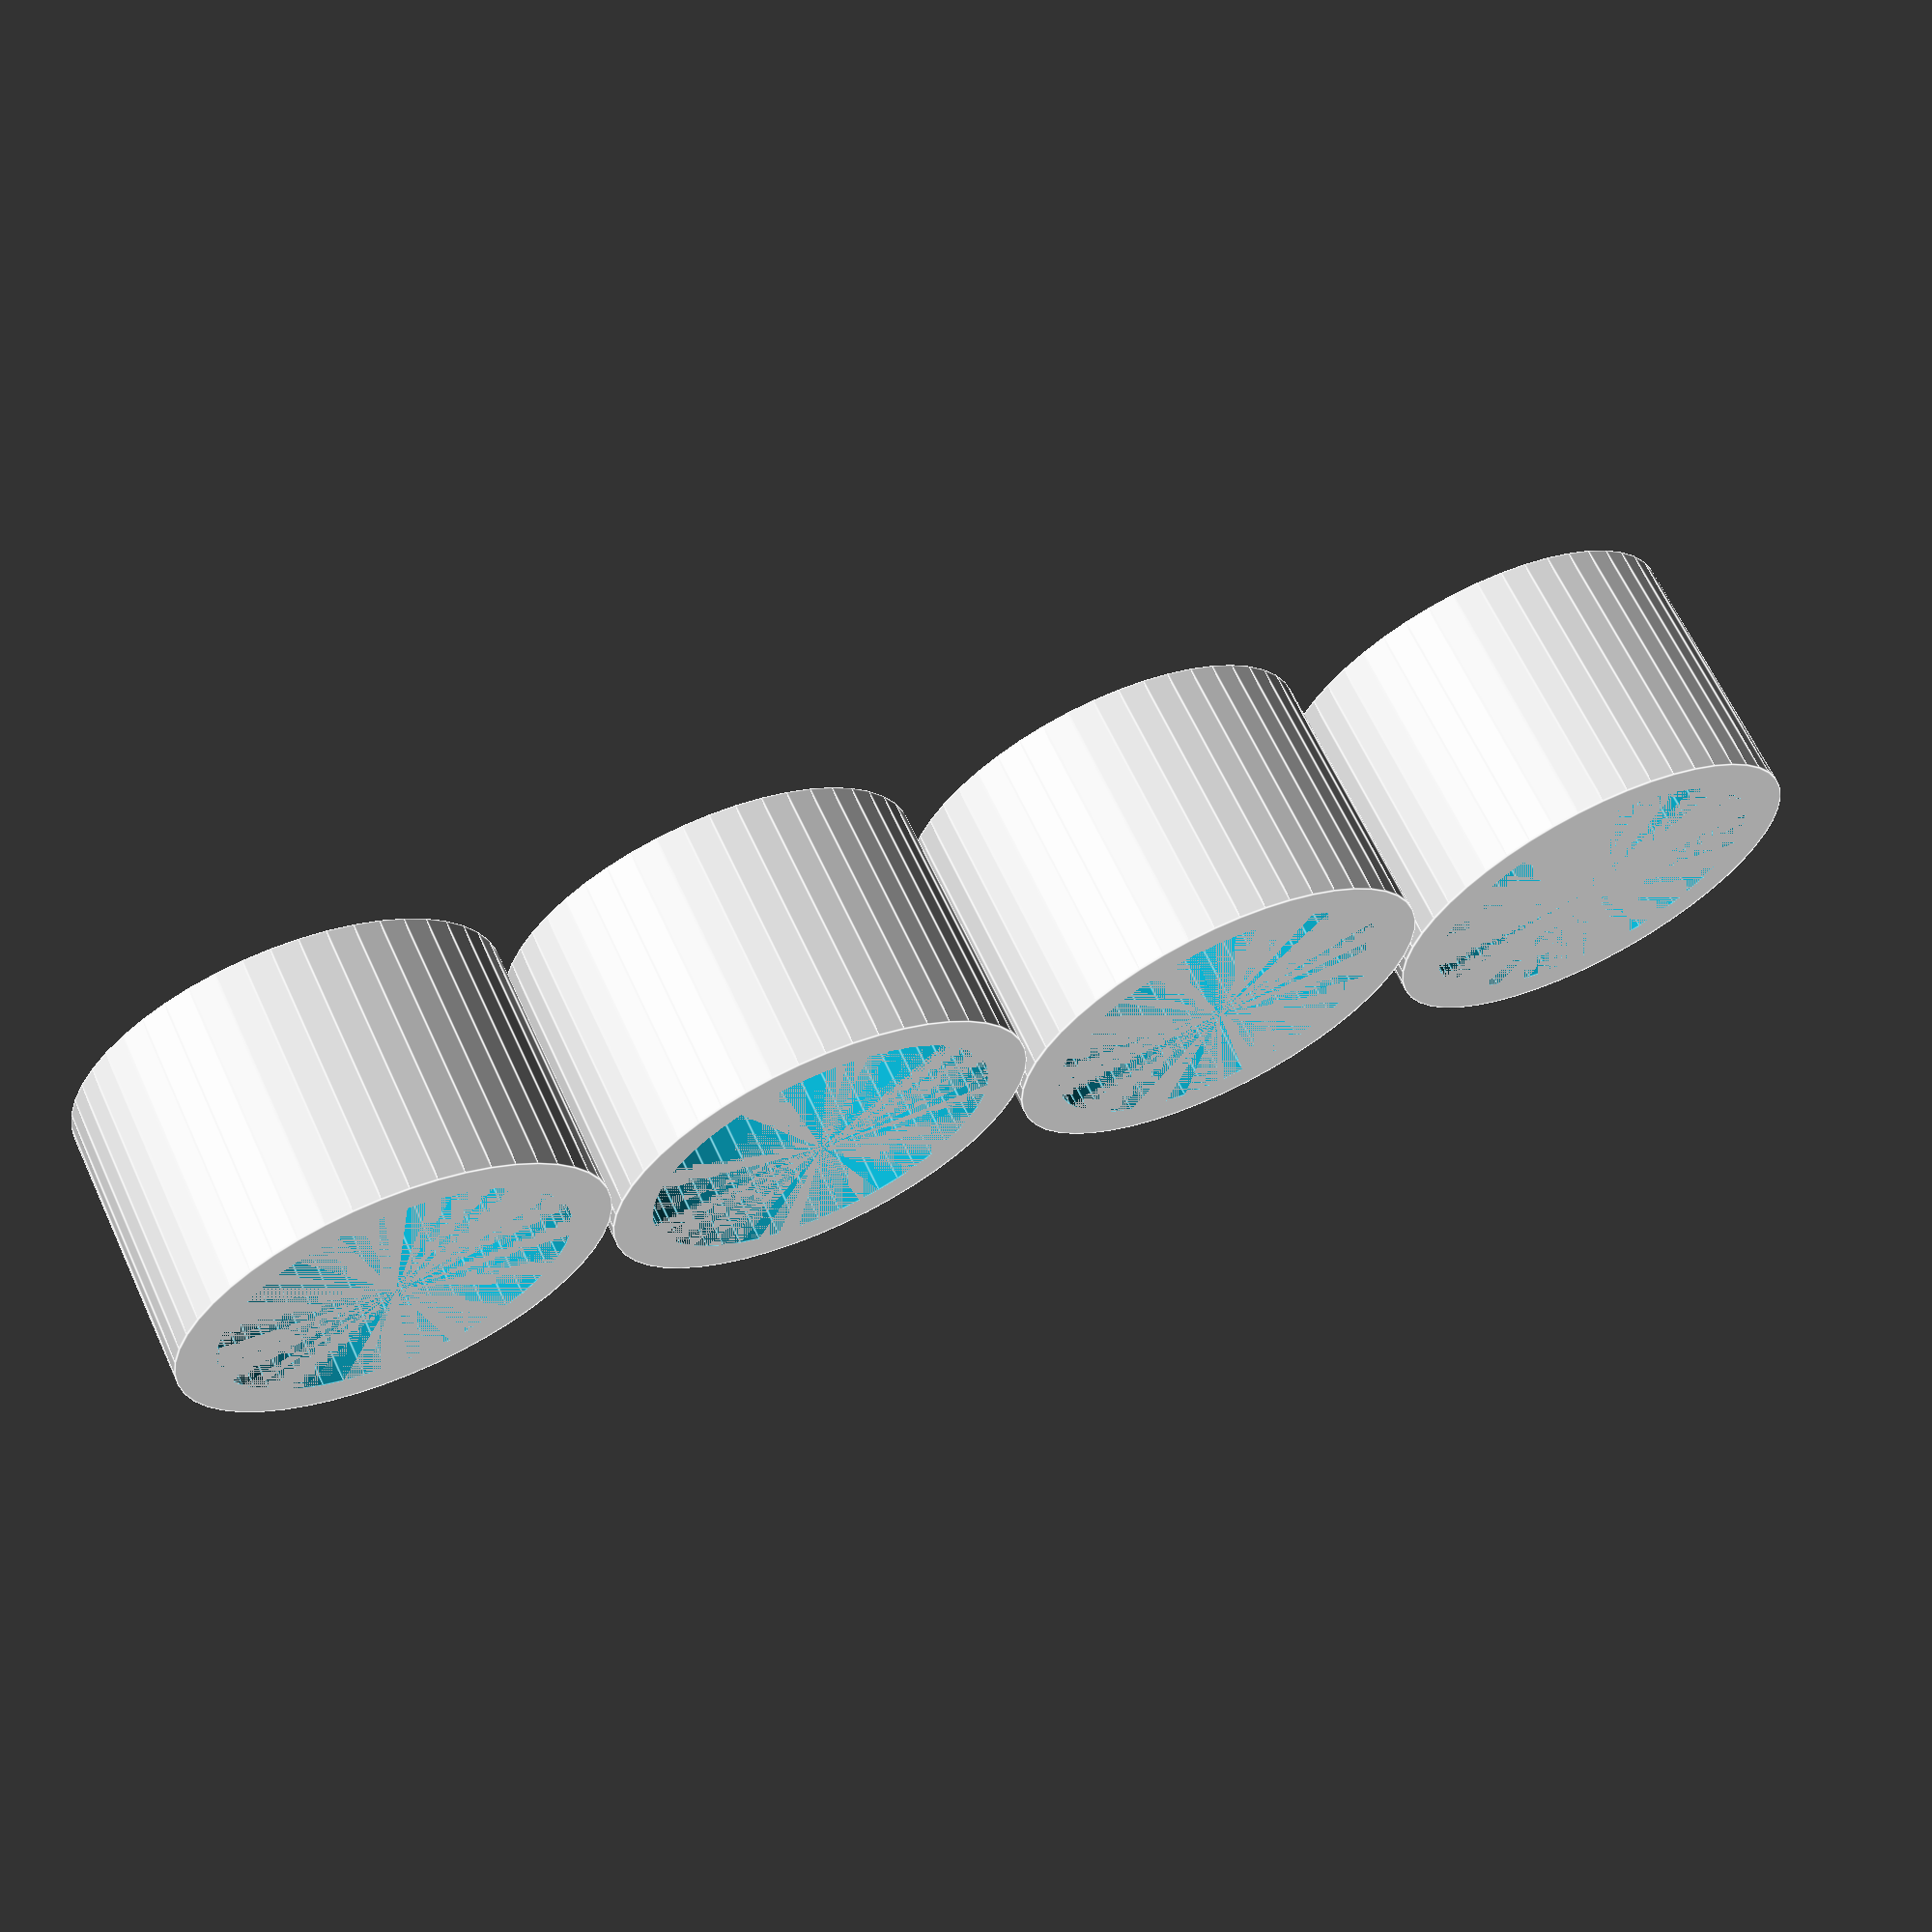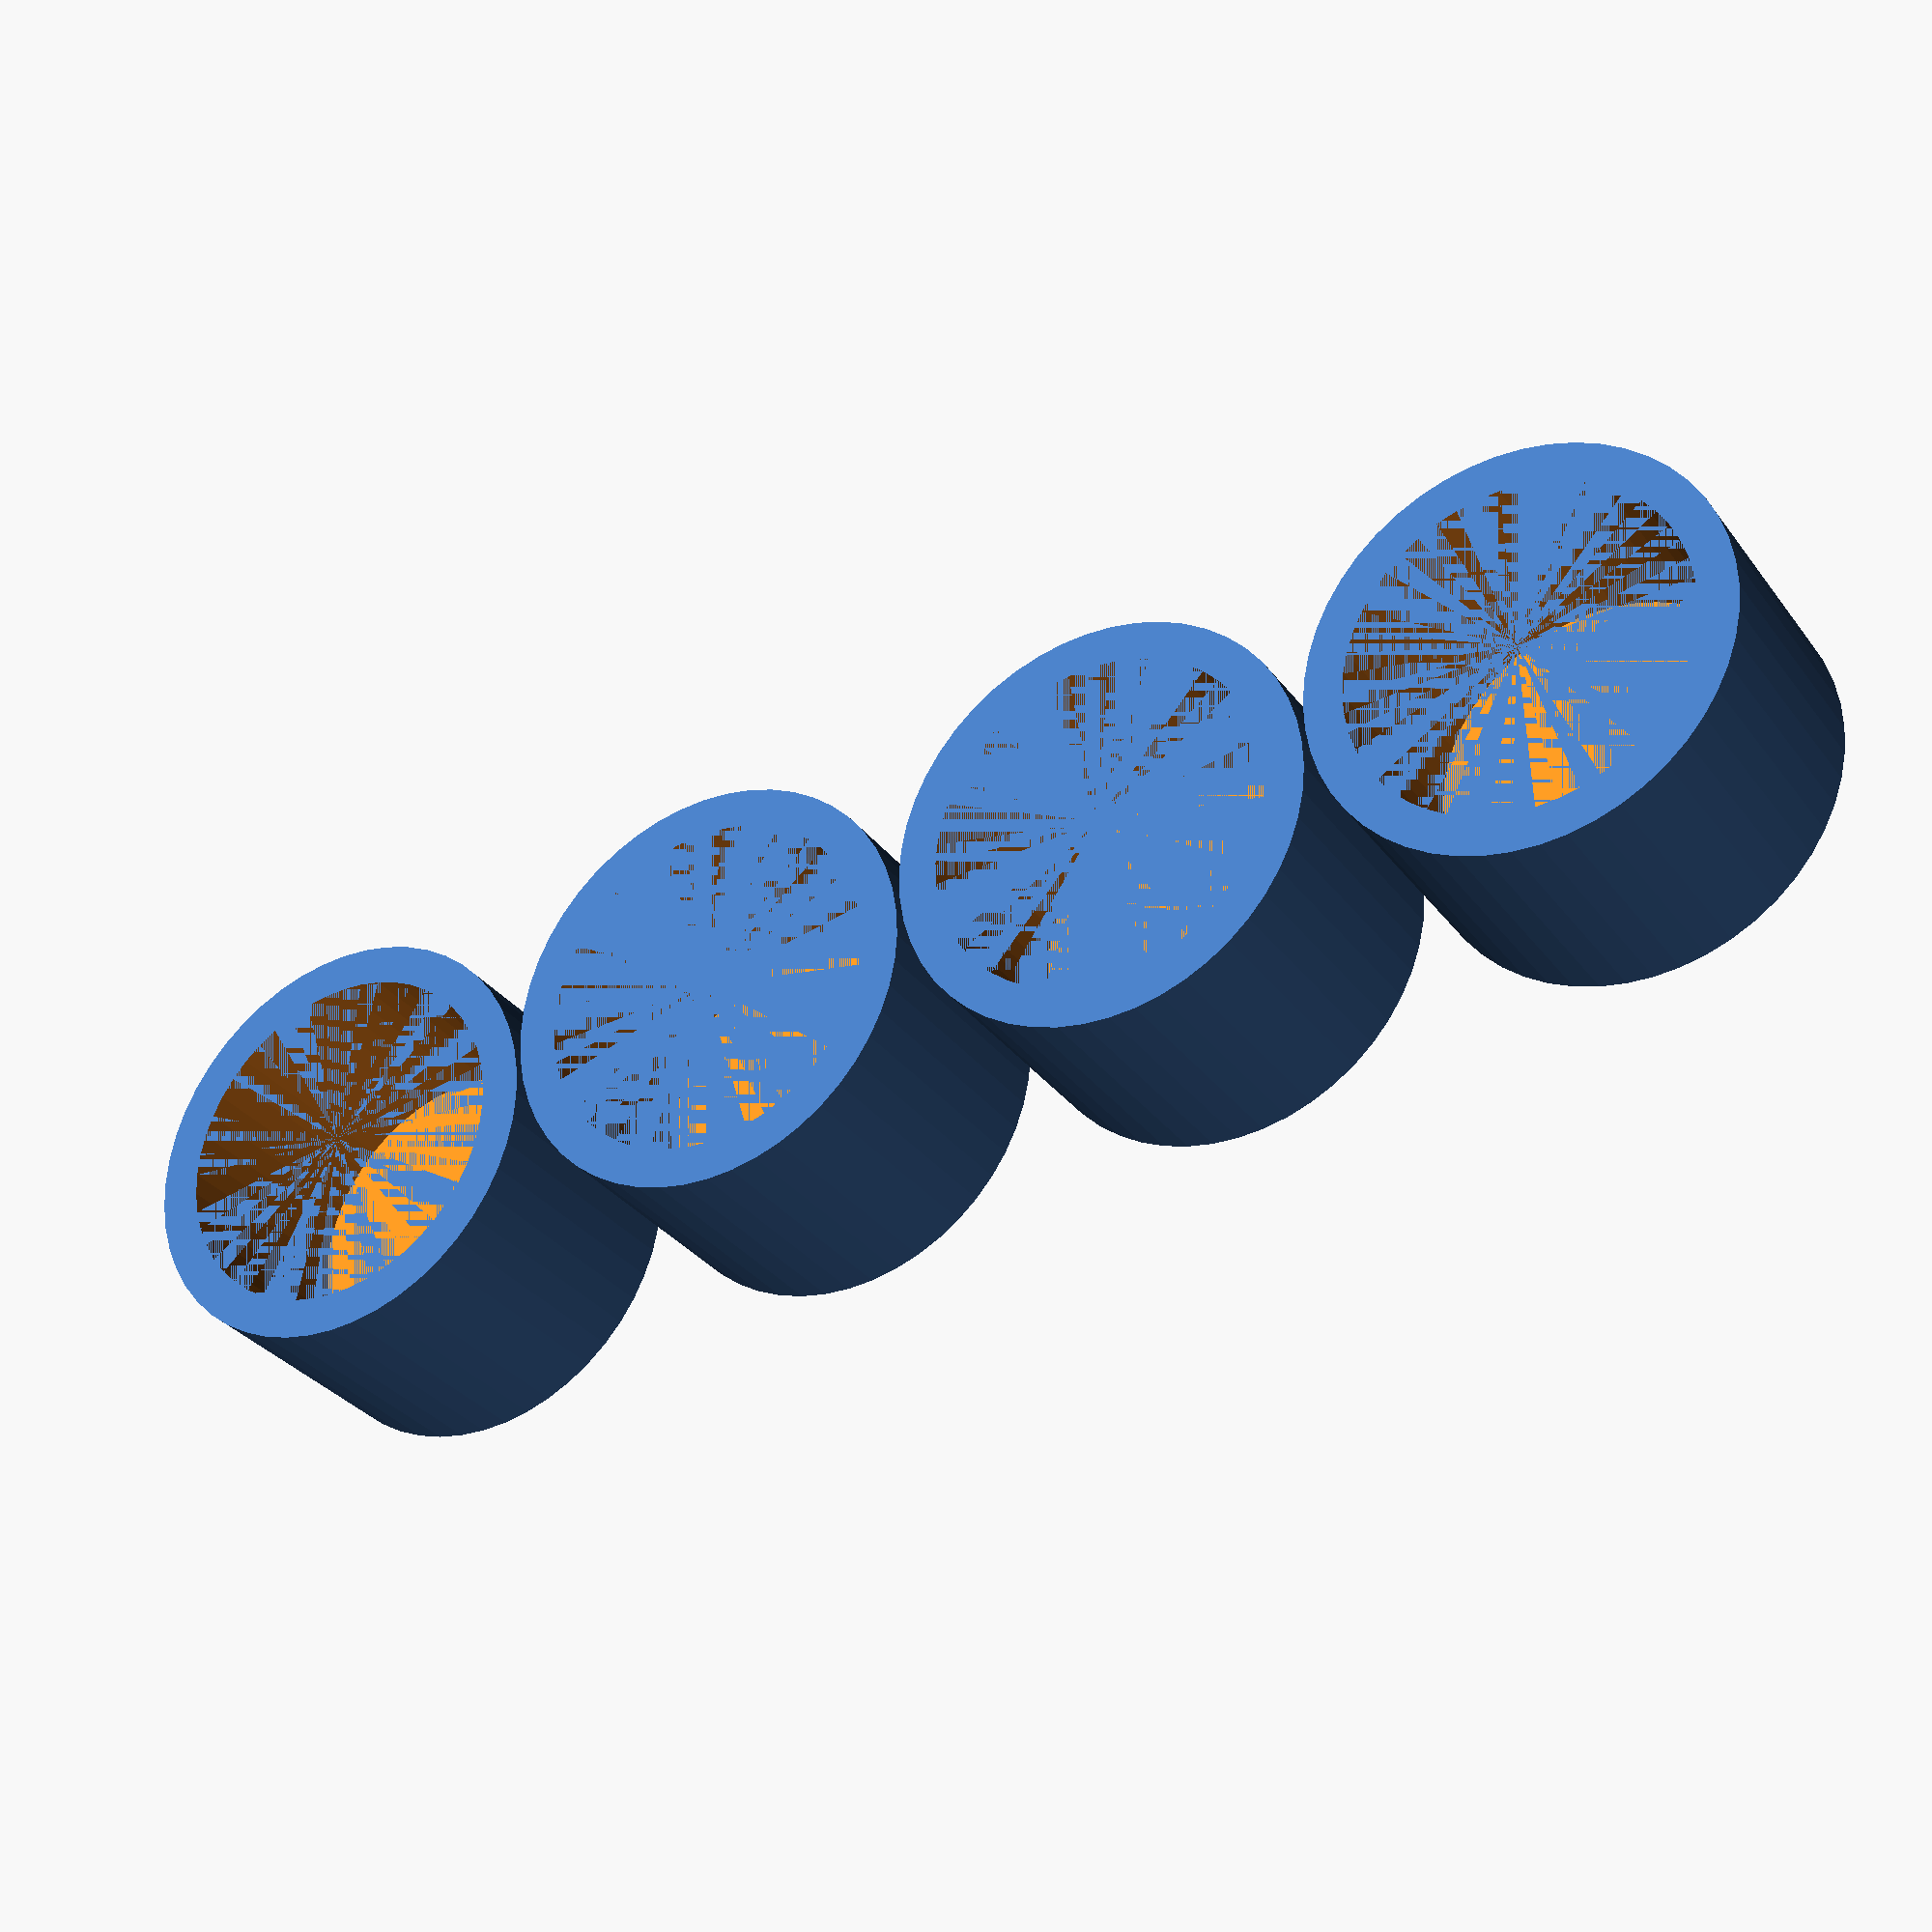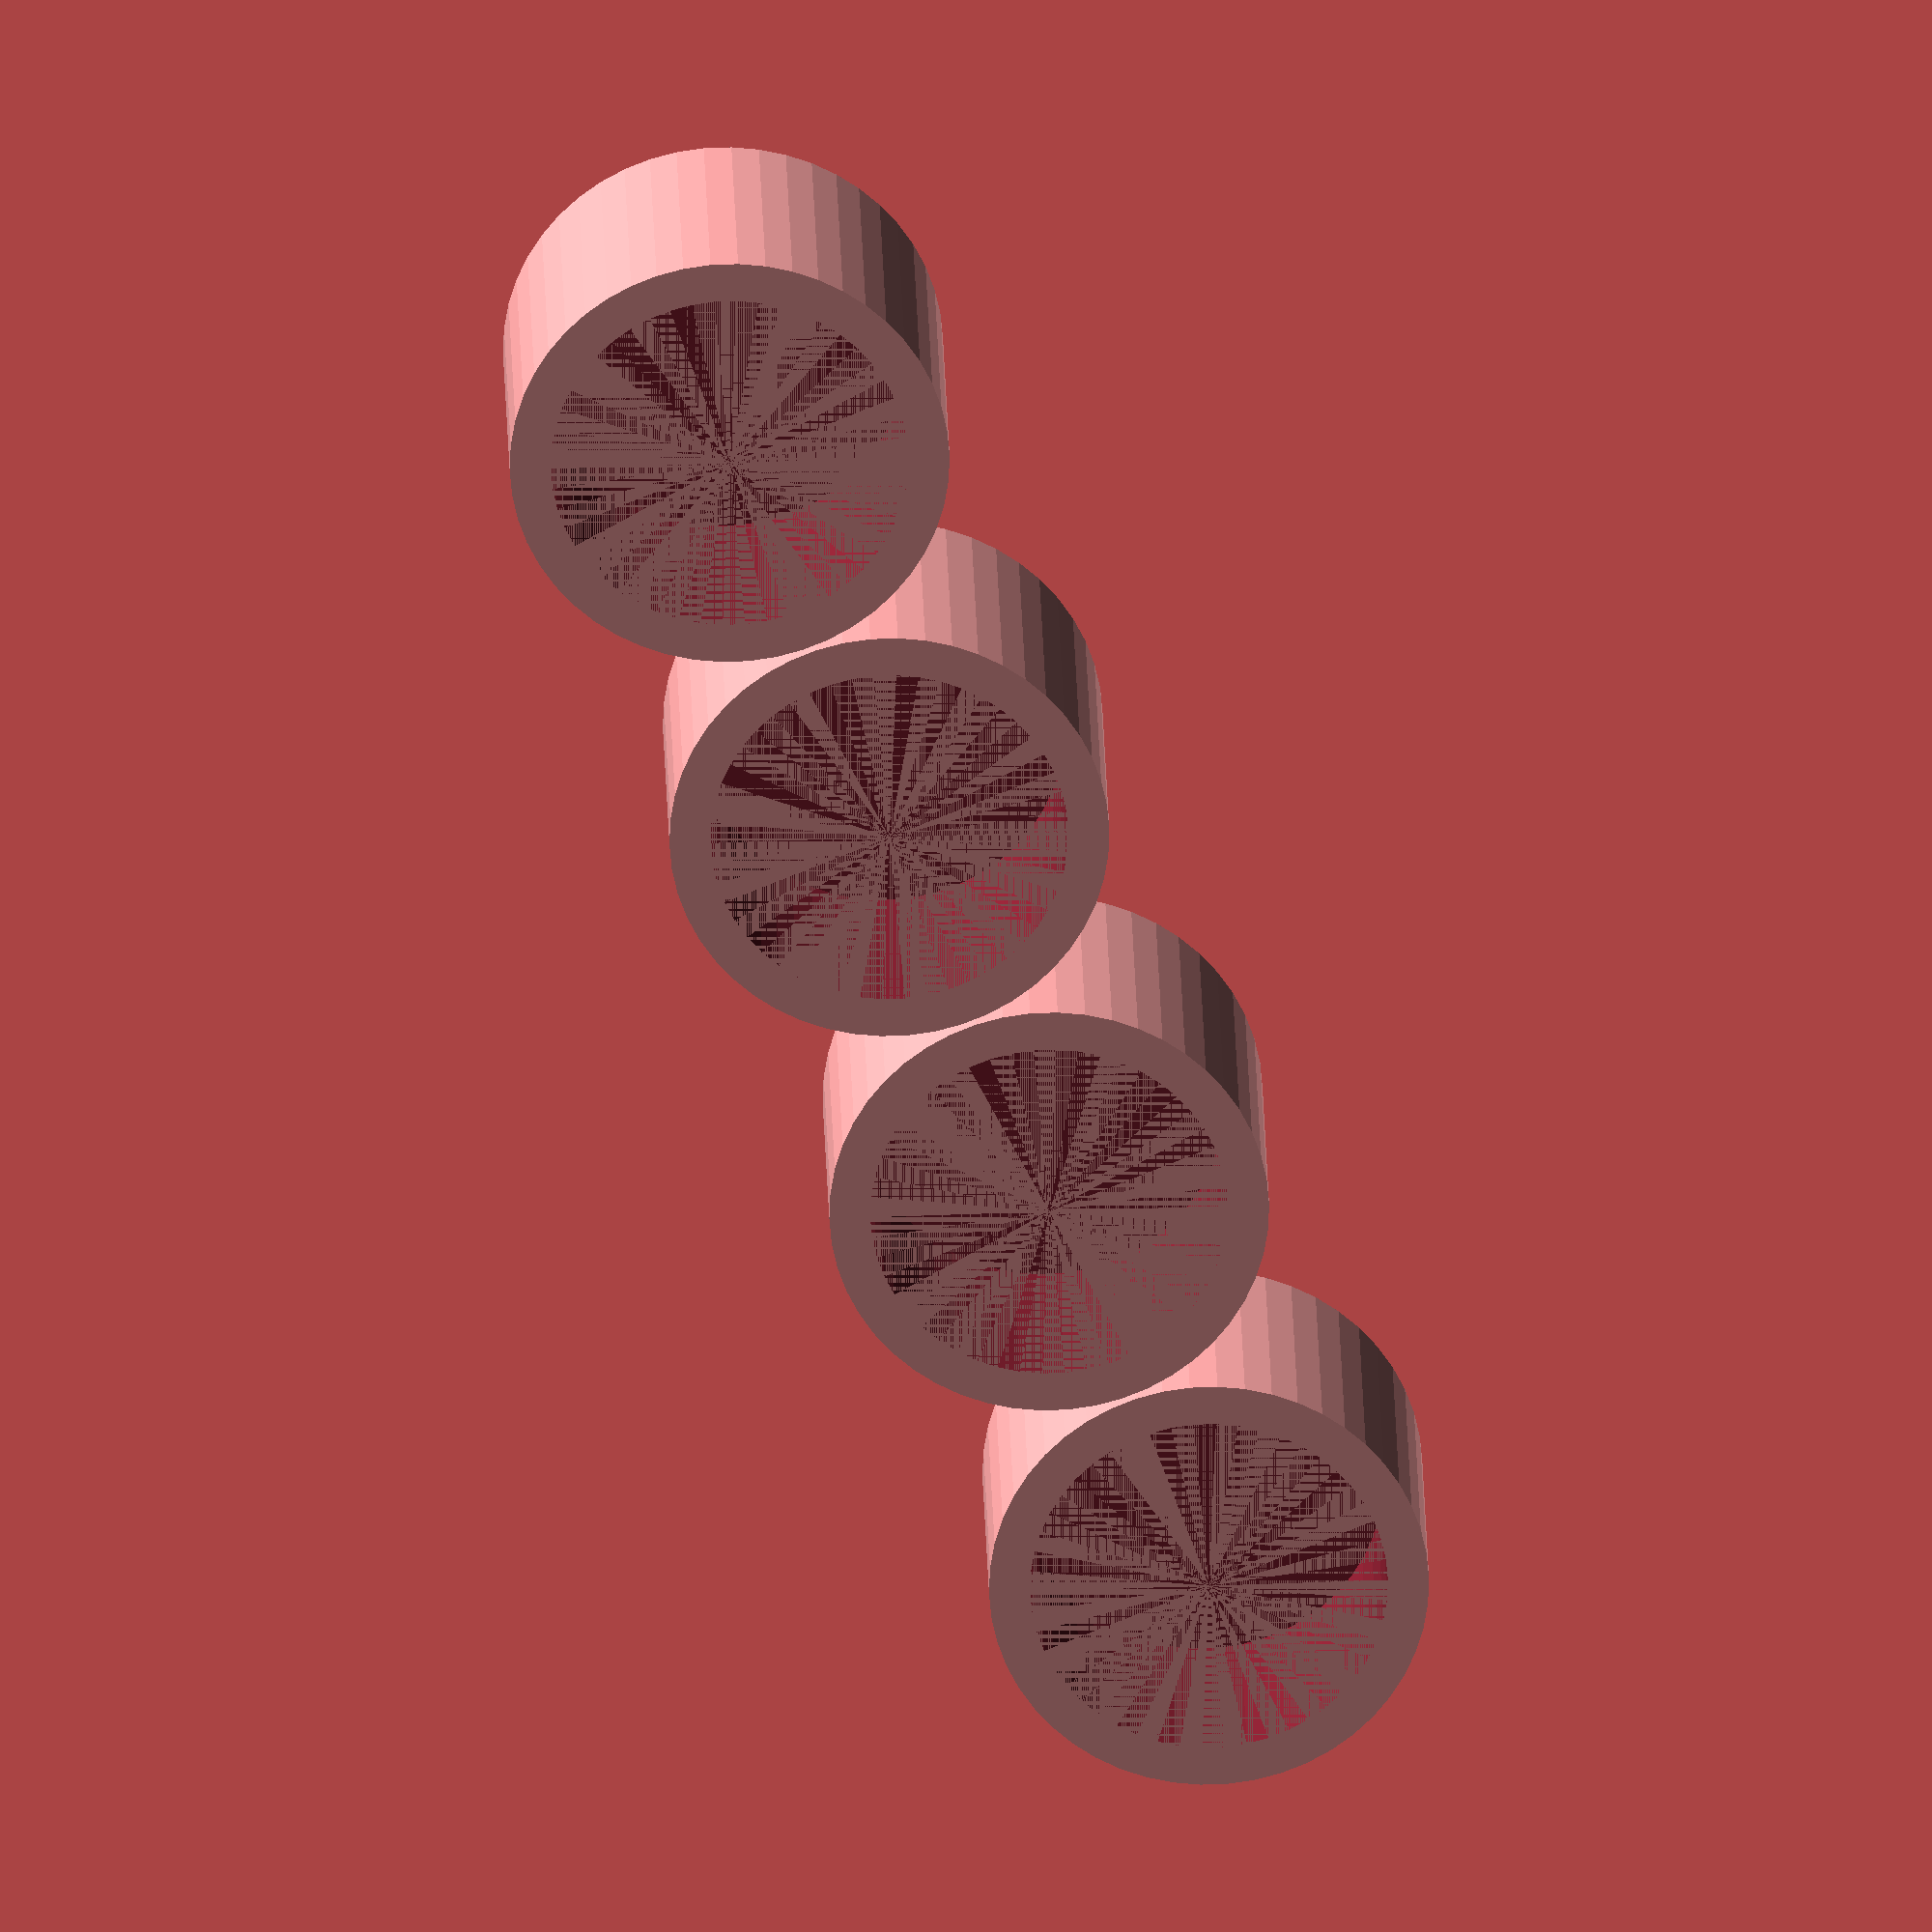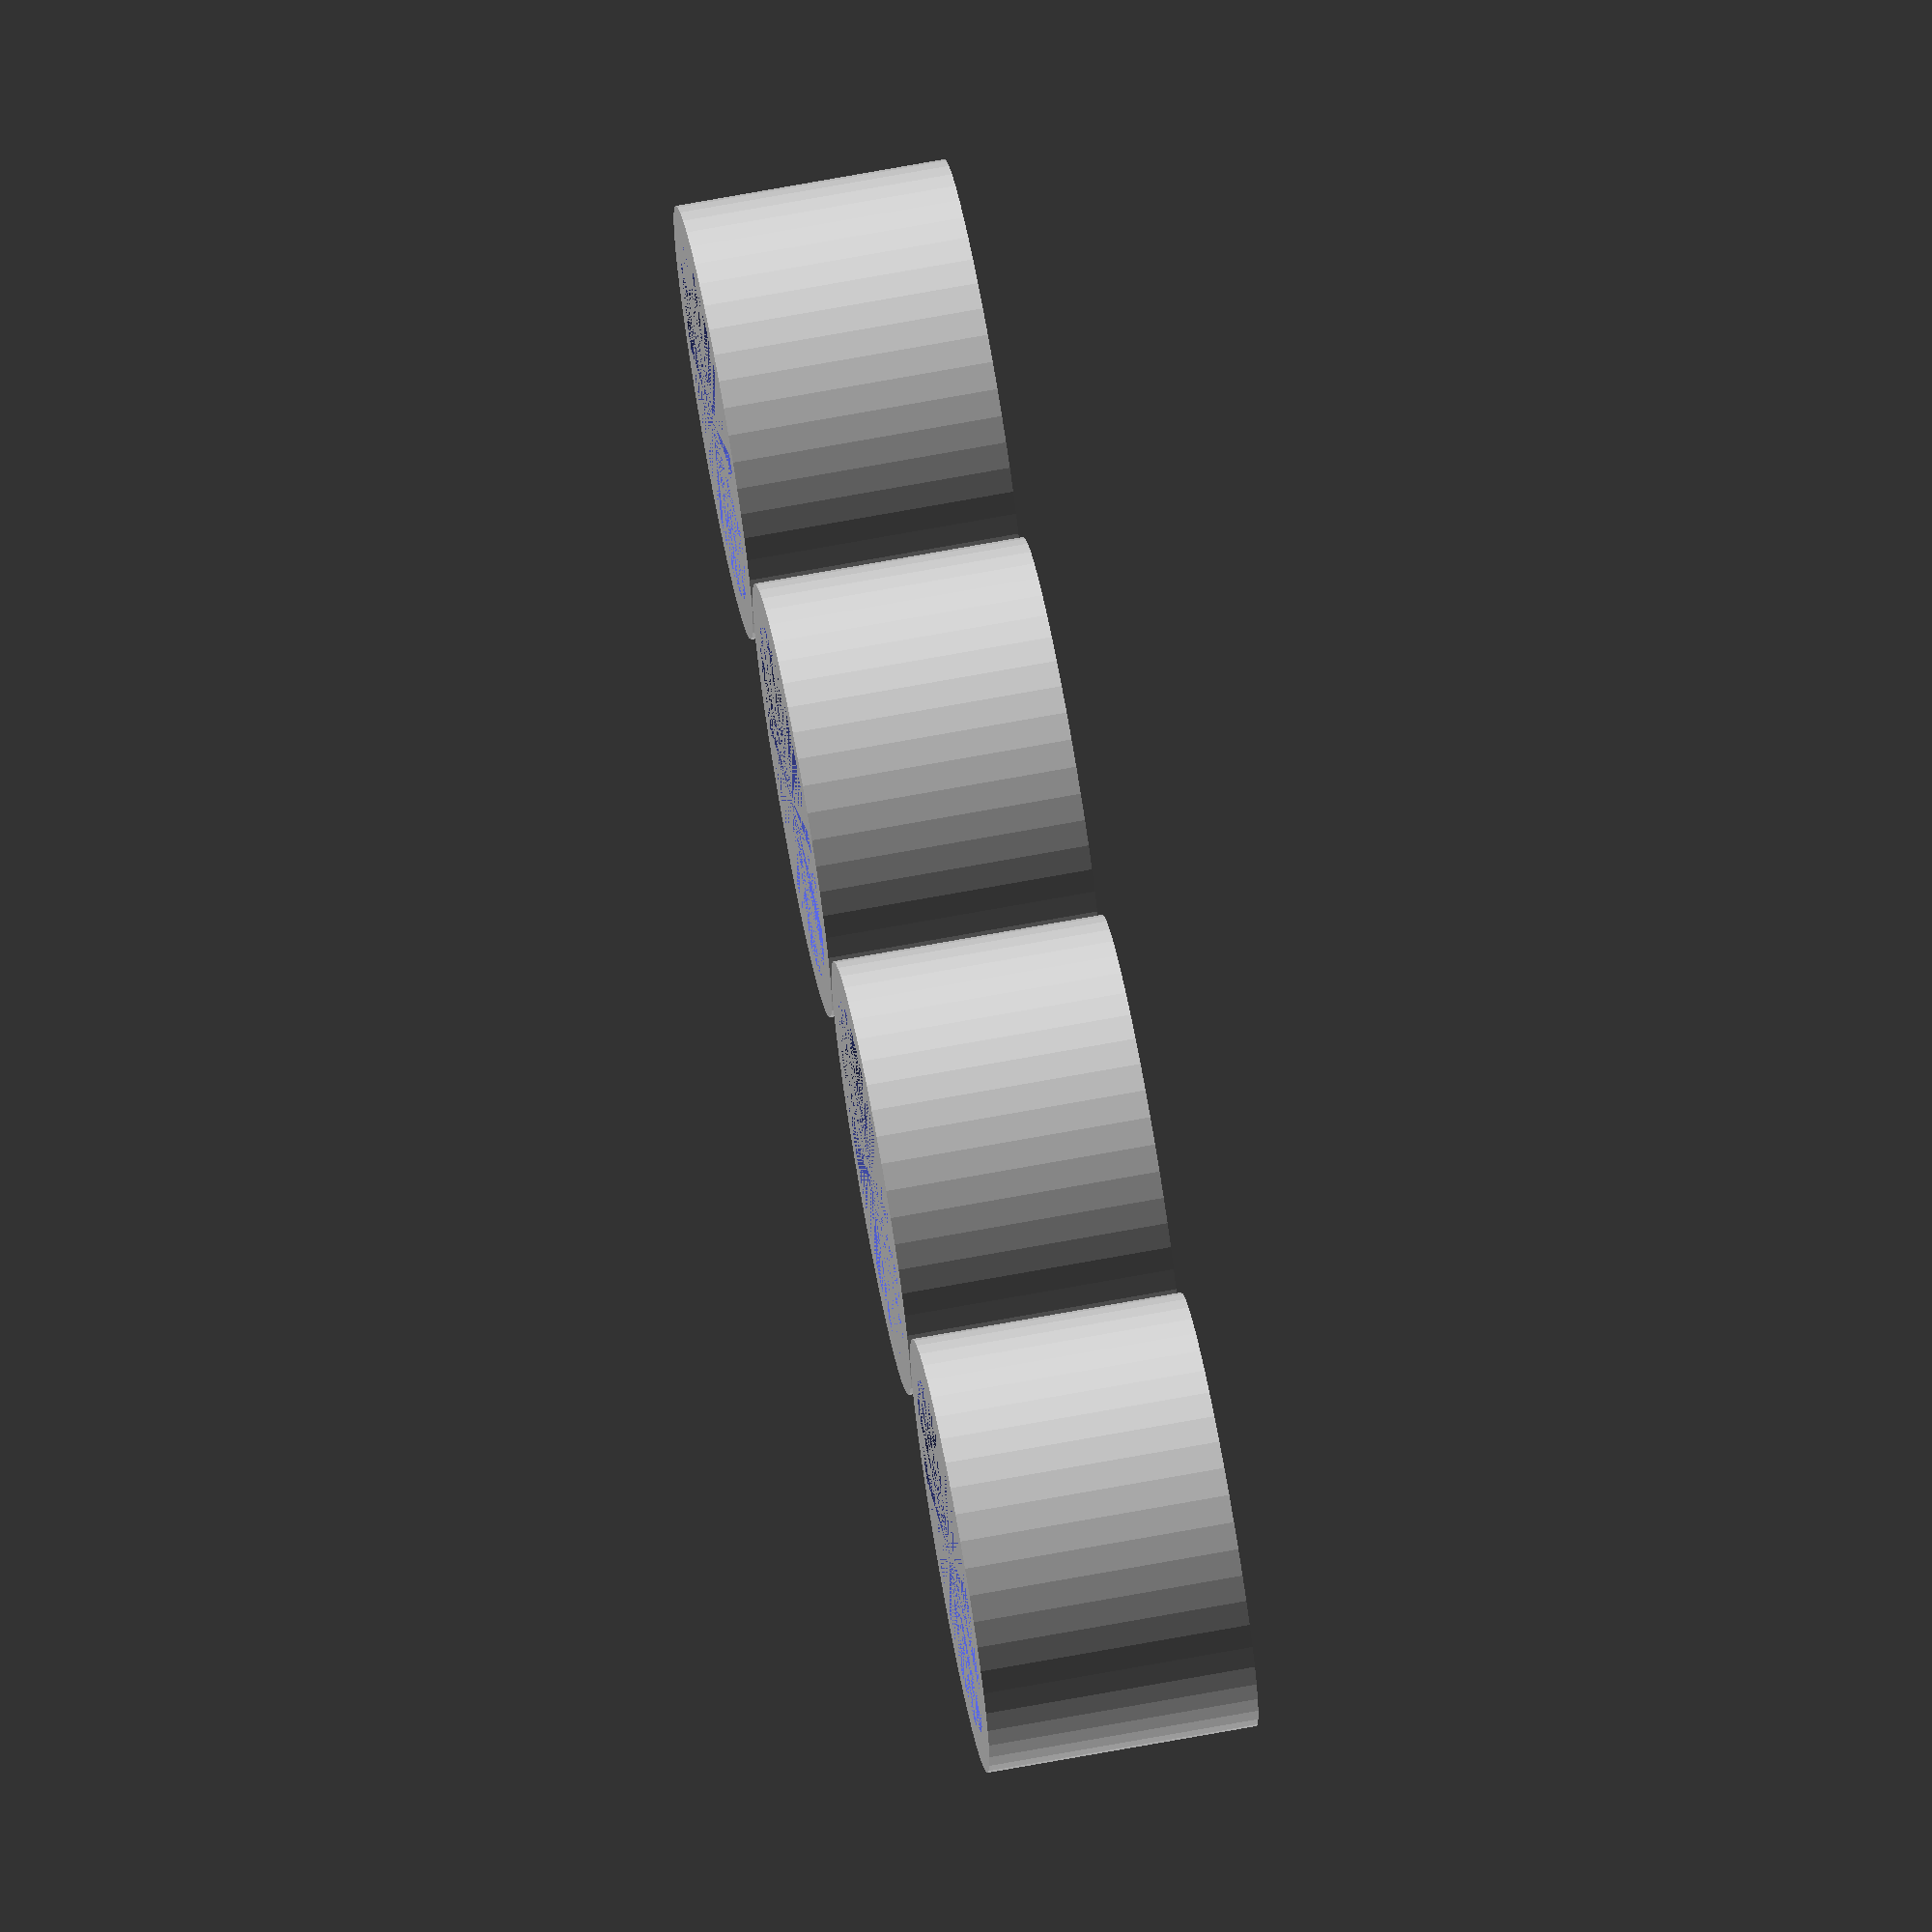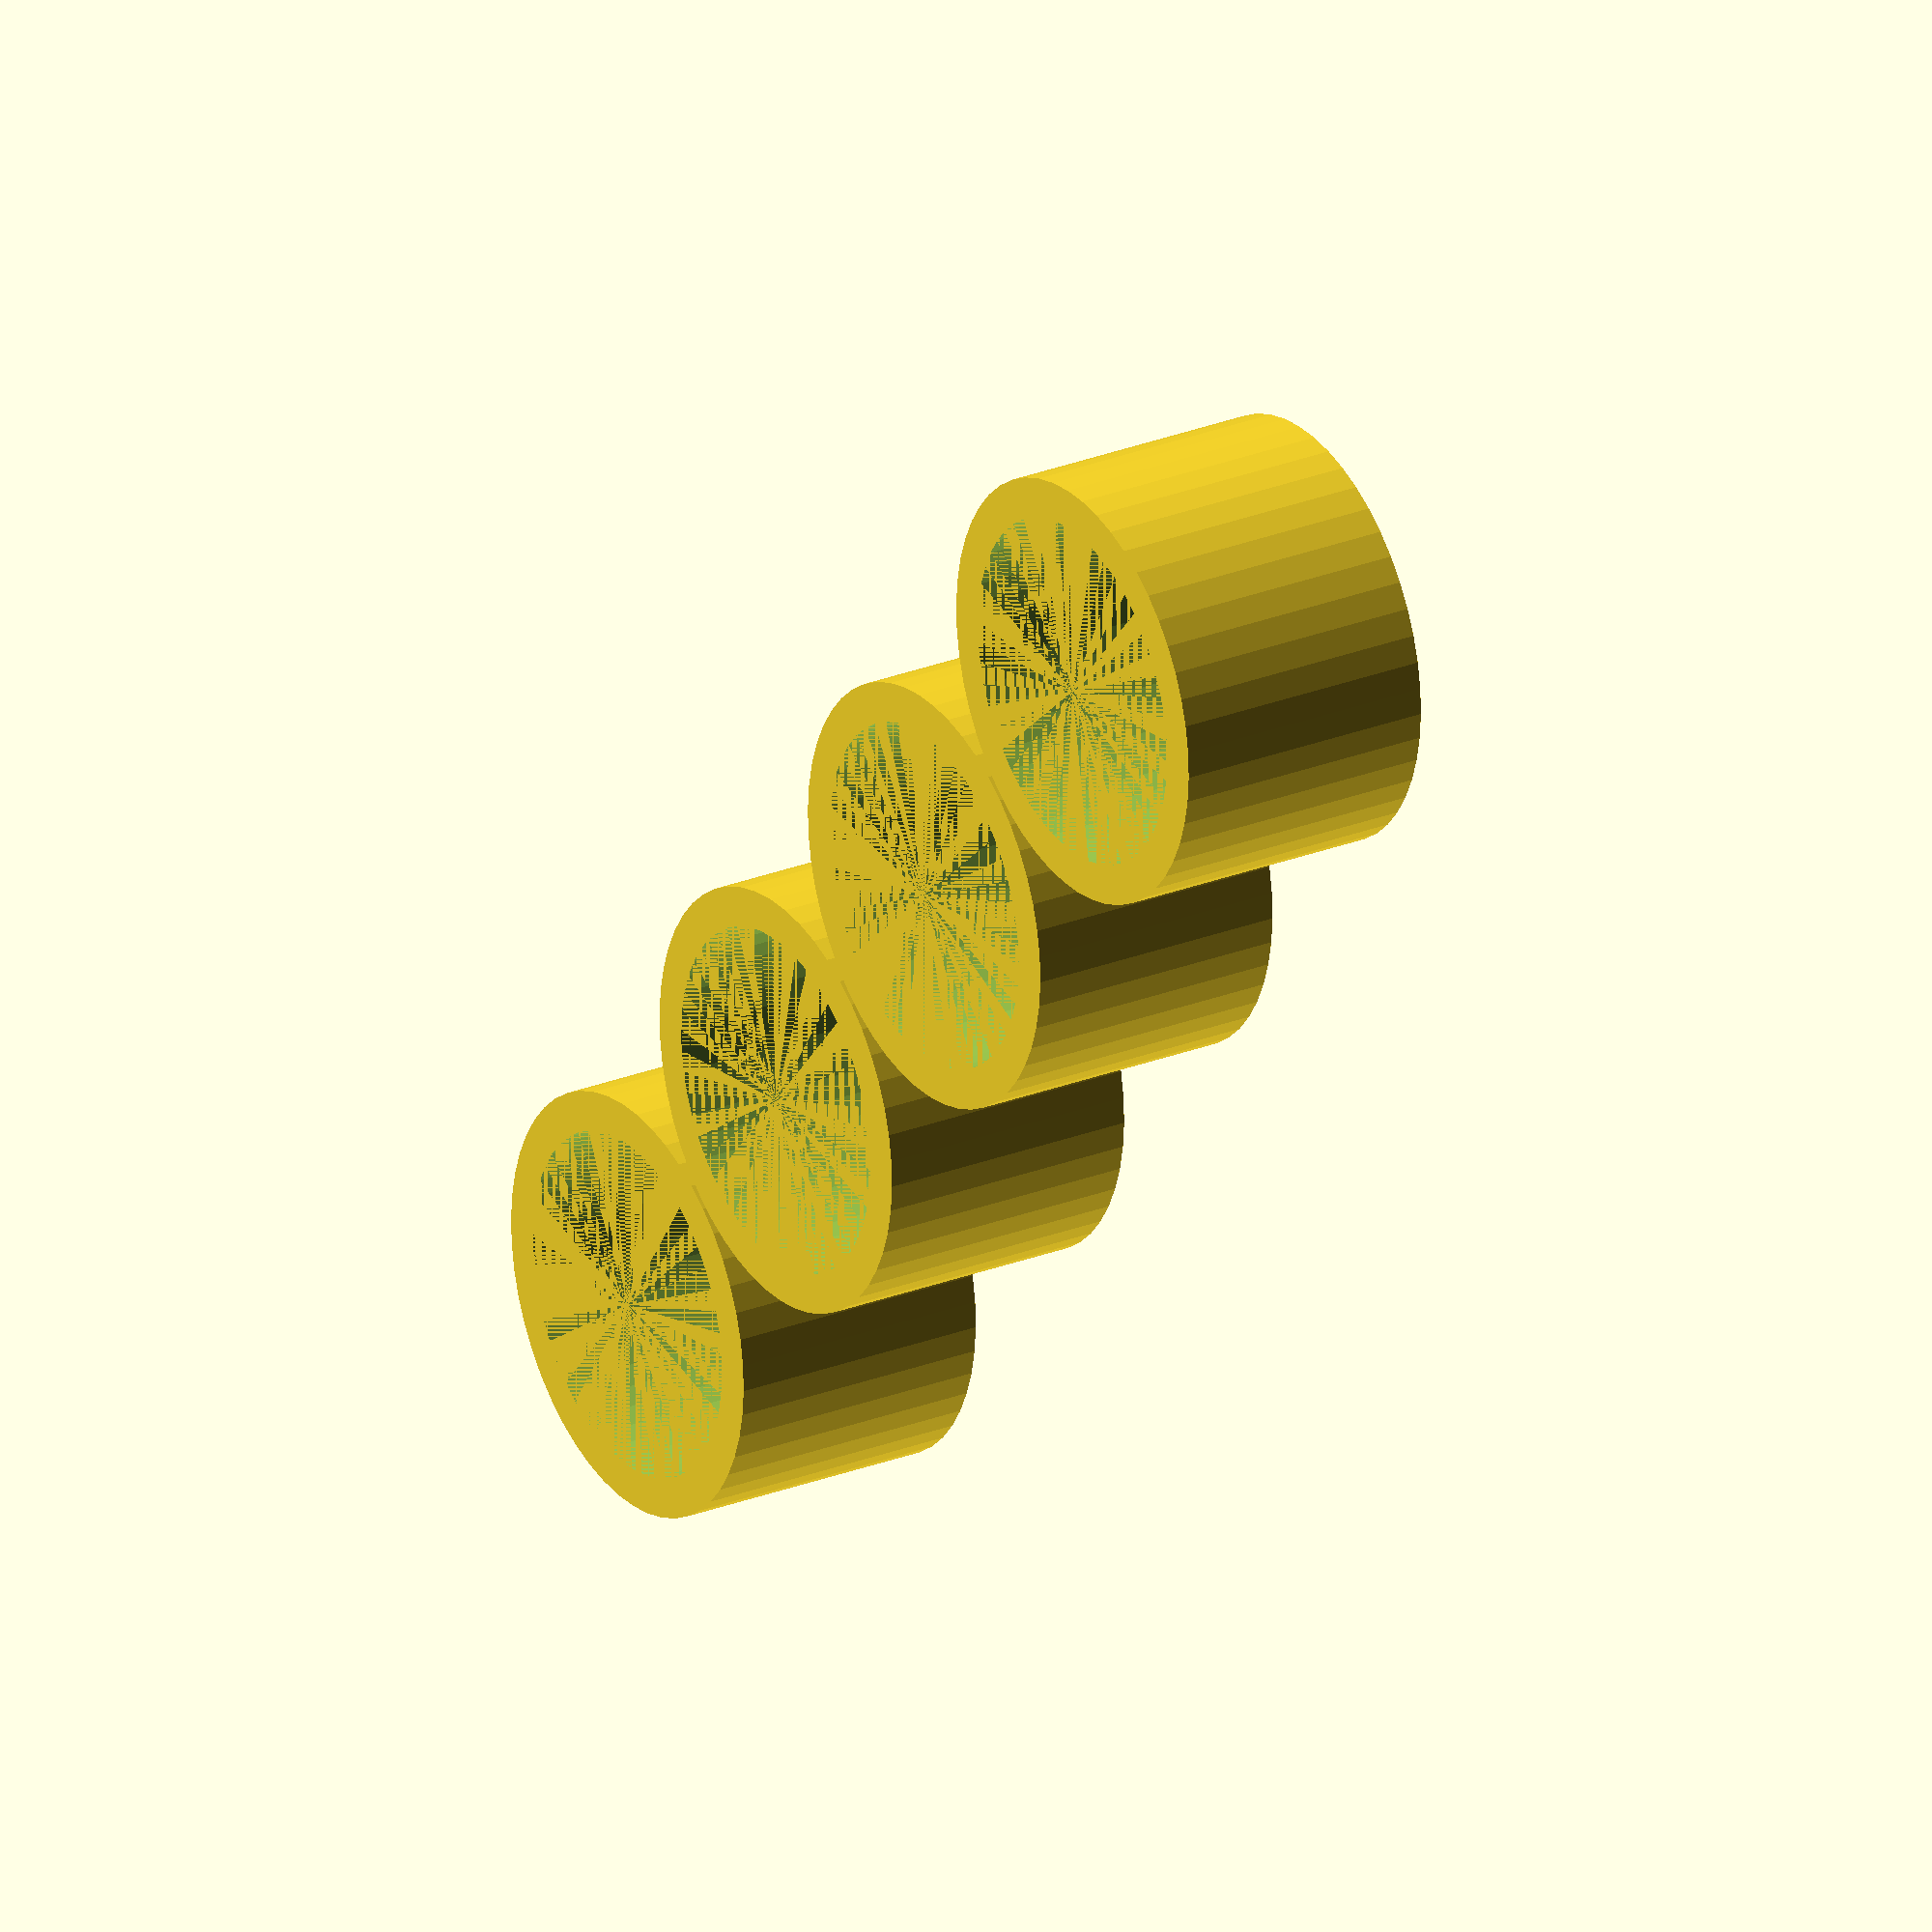
<openscad>
//
//  Tube Type Table Feet
//
//  EvilTeach
//
//  12/12/2015
//
//  This generates 4 covers to put on the table feet.

// The actual thickness of the bottom and walls
thickness      =  3.0;

// The total height of one foot
height         = 20.0;

// The diameter of the hollow part where the tube goes.
insideDiameter = 26.2;

// how many do we want to print?
numberOfFeet = 4;

insideRadius = insideDiameter / 2.0;
outsideDiameter = insideDiameter + thickness * 2.0;
outsideRadius = outsideDiameter / 2.0;

// Draws one foot
module draw_one()
{
    // Make it nice and round
    $fn = 50;
    
    difference()
    {
        // take the basic cylinder
        cylinder(r = outsideRadius, h = height);
        
        // remove the inner cylinder, up one thickness
        translate([0, 0, thickness])
            cylinder(r = insideRadius, h = height - thickness);
    }
    
}

module main()
{
    // Generally we need four of them.  We try to center them on the build plate
    for (x=[-numberOfFeet / 2 + 1 : numberOfFeet / 2 ])
    {
        translate([x *  outsideDiameter - outsideRadius,
                   x * 5,  // Just a little bit apart
                   0])
            draw_one();
    }
}


main();
</openscad>
<views>
elev=114.6 azim=200.8 roll=204.9 proj=p view=edges
elev=210.2 azim=181.3 roll=150.9 proj=p view=wireframe
elev=154.7 azim=257.8 roll=181.4 proj=o view=wireframe
elev=288.9 azim=177.4 roll=79.6 proj=o view=wireframe
elev=153.7 azim=137.9 roll=121.9 proj=o view=wireframe
</views>
